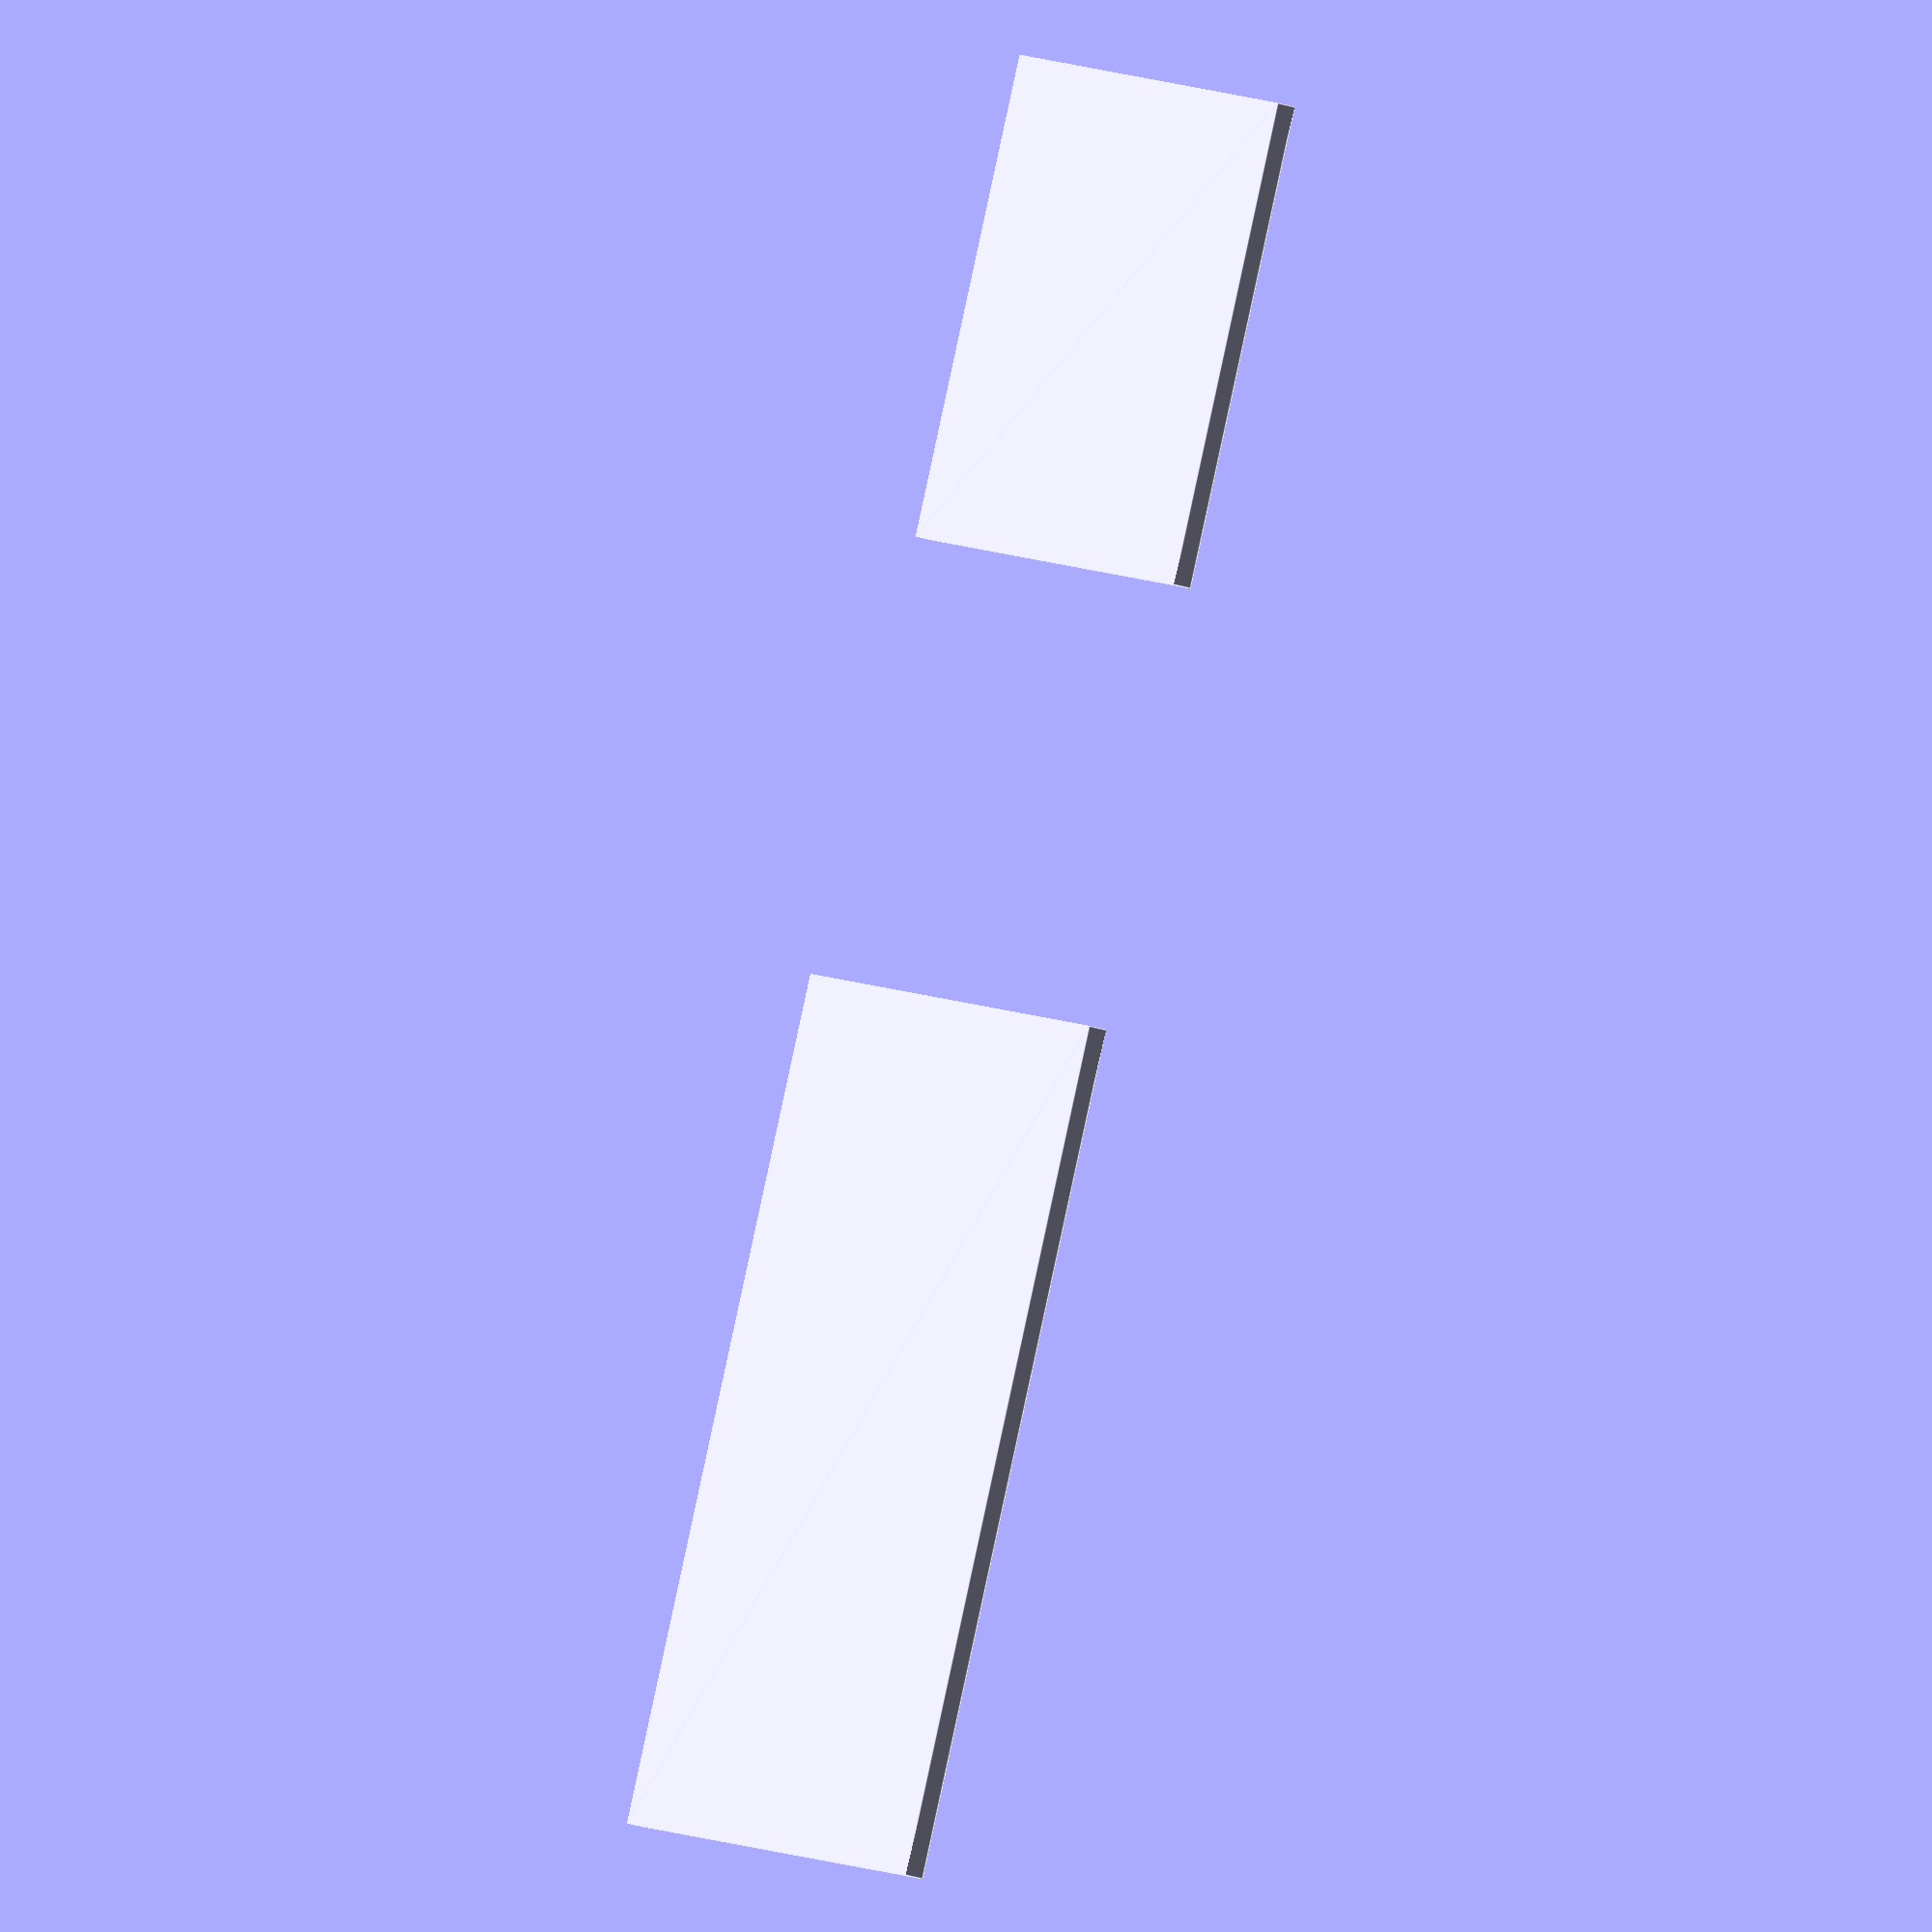
<openscad>
$fn=60;
module nema(){
	square([27, 42.3], center=true);
}

module outlet(){
	square([25,24], center=true);
}
module power_module(){
	
	nema();
	translate([0, 55]){
		outlet();
	}
}
power_module();
</openscad>
<views>
elev=200.4 azim=157.2 roll=303.0 proj=o view=edges
</views>
